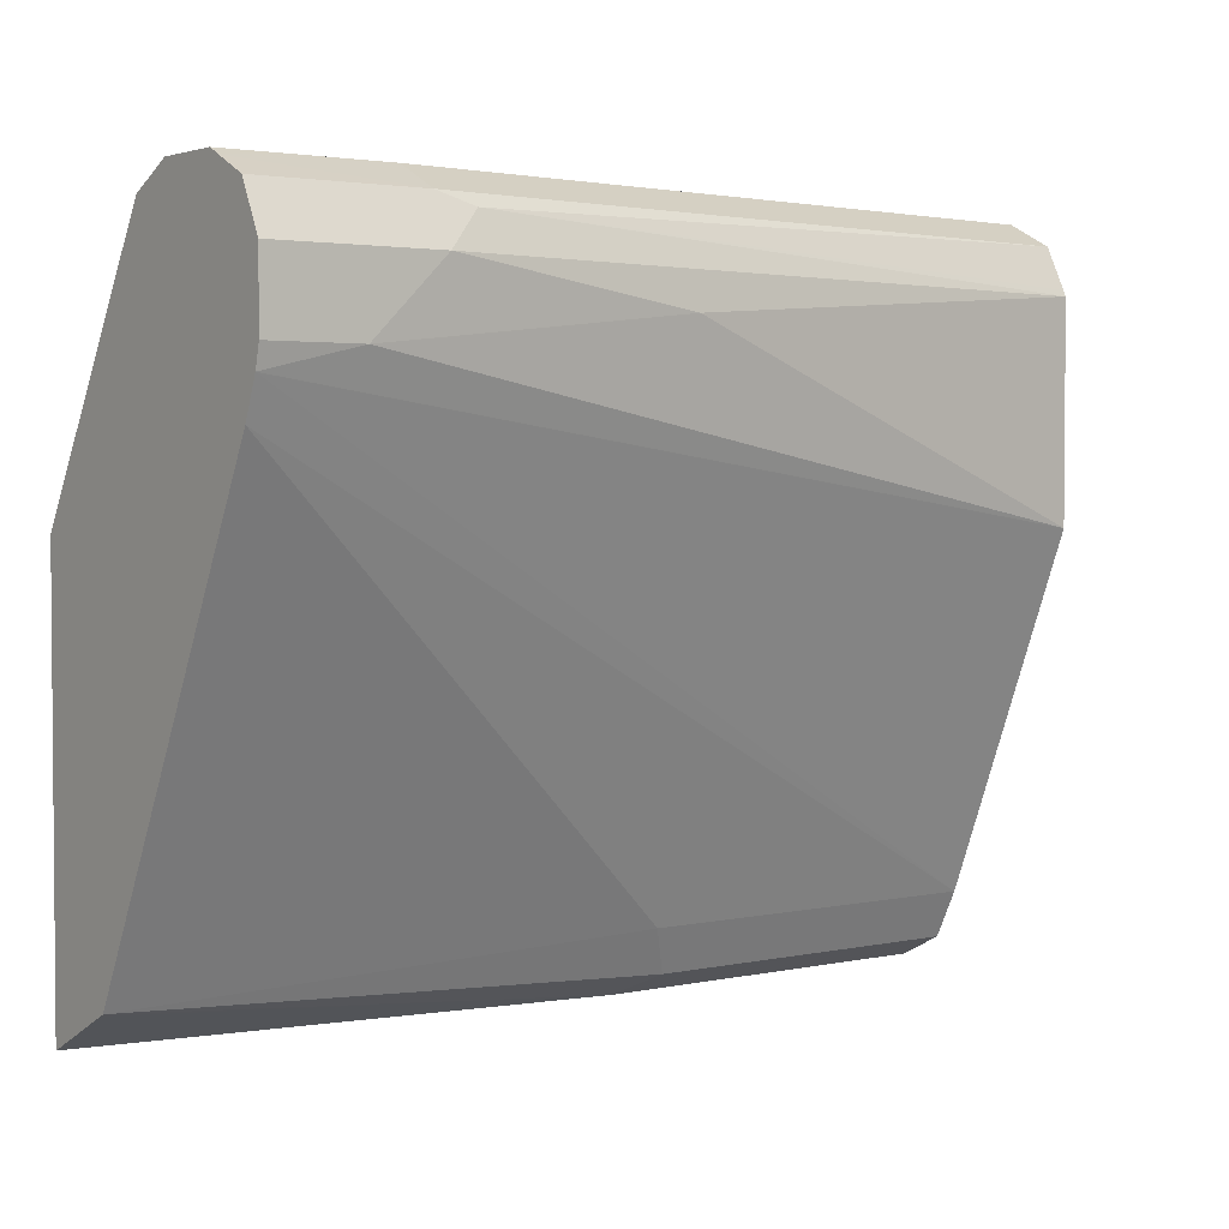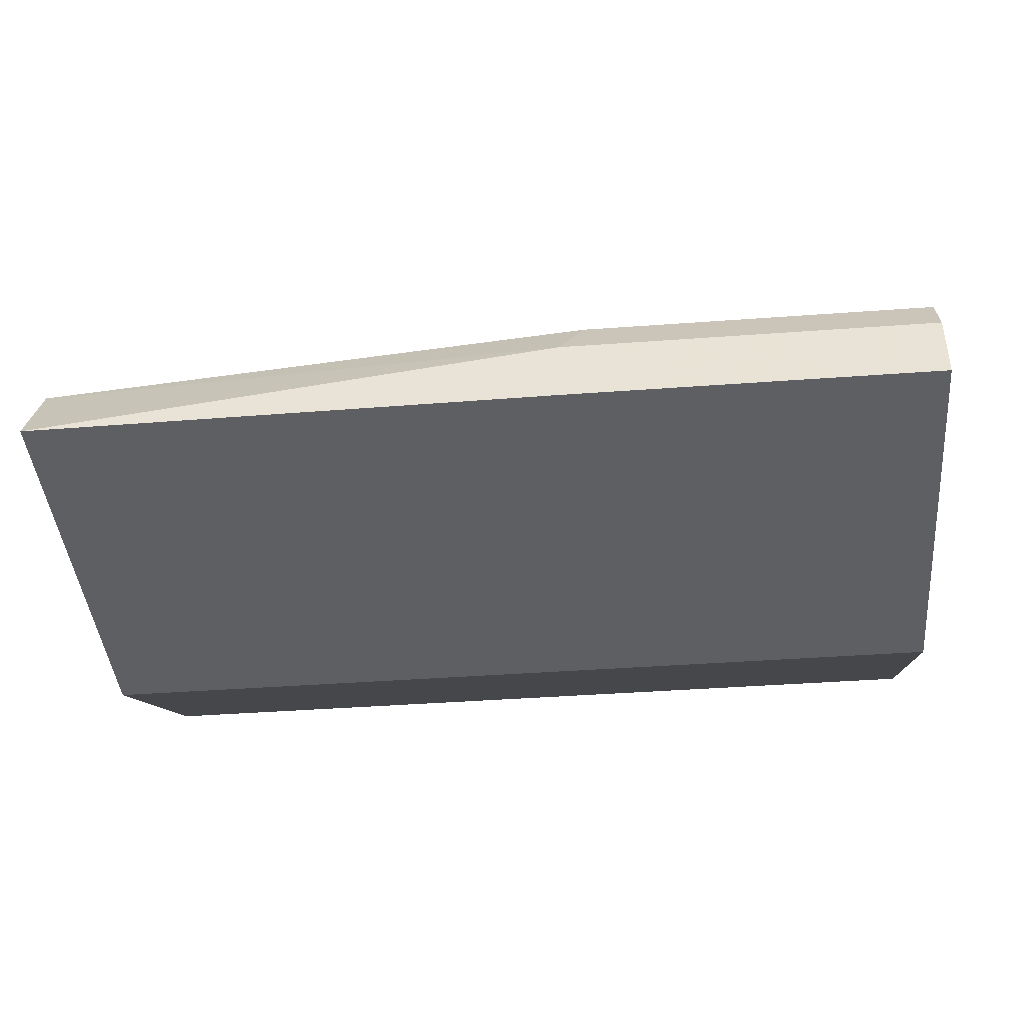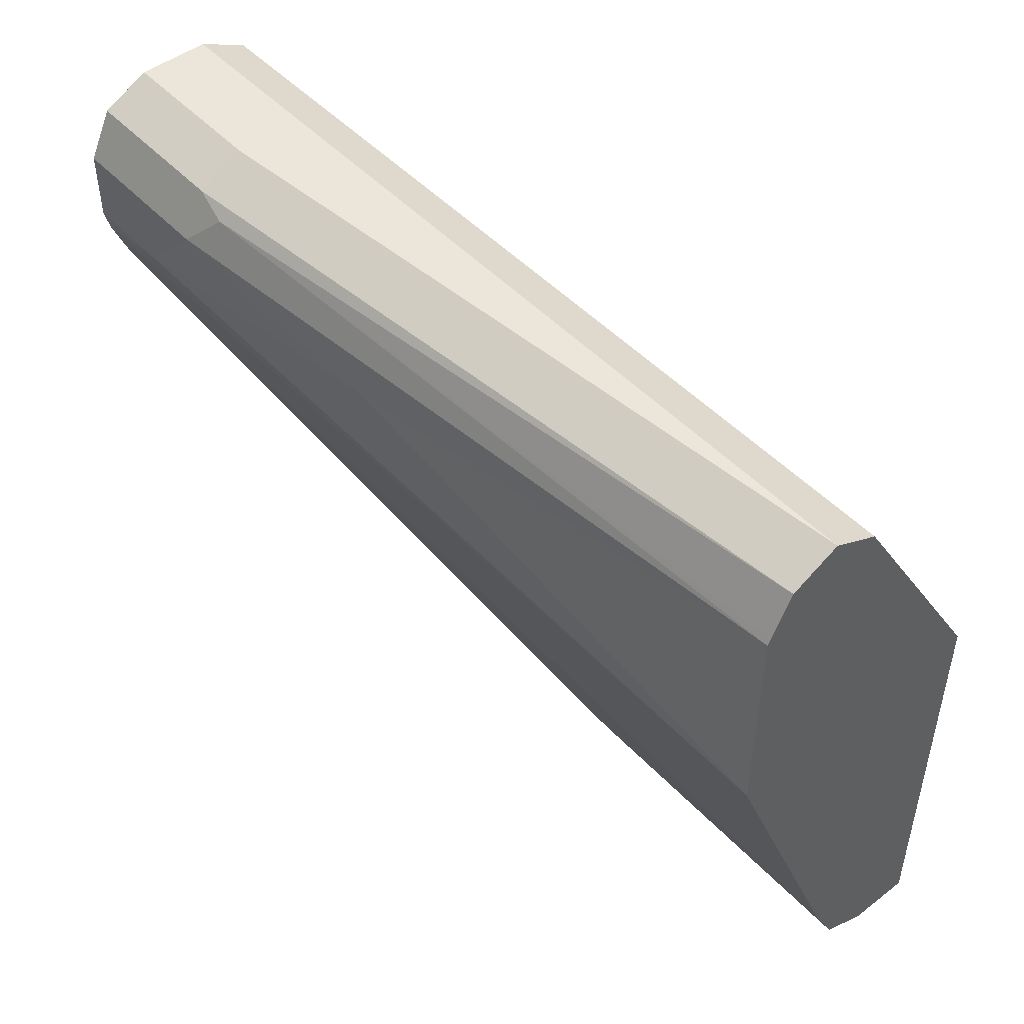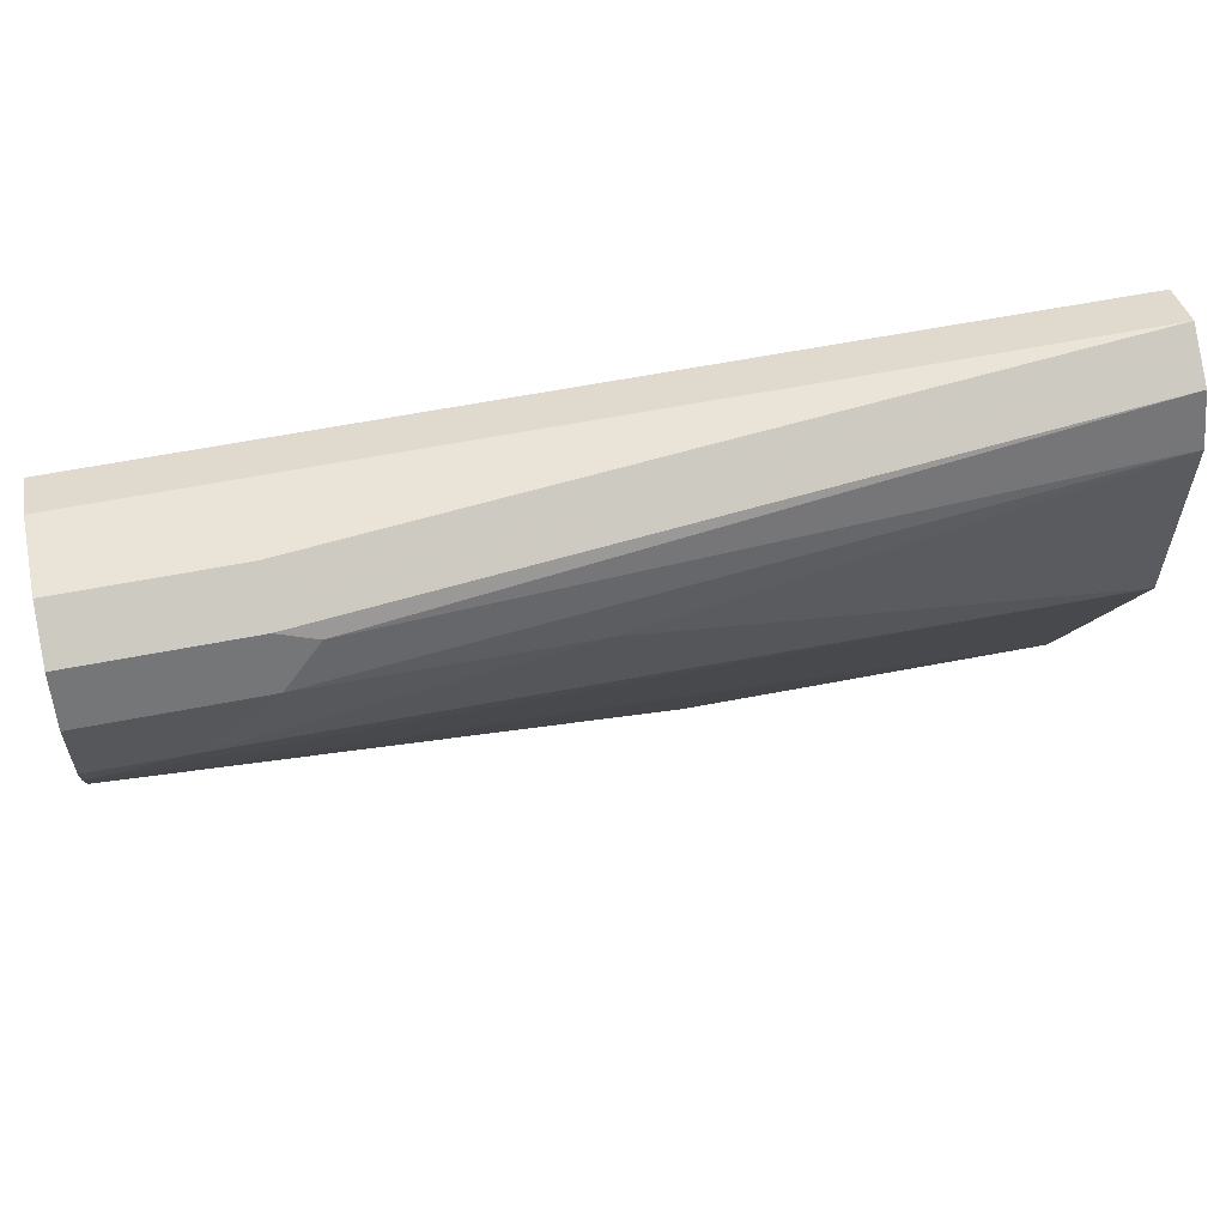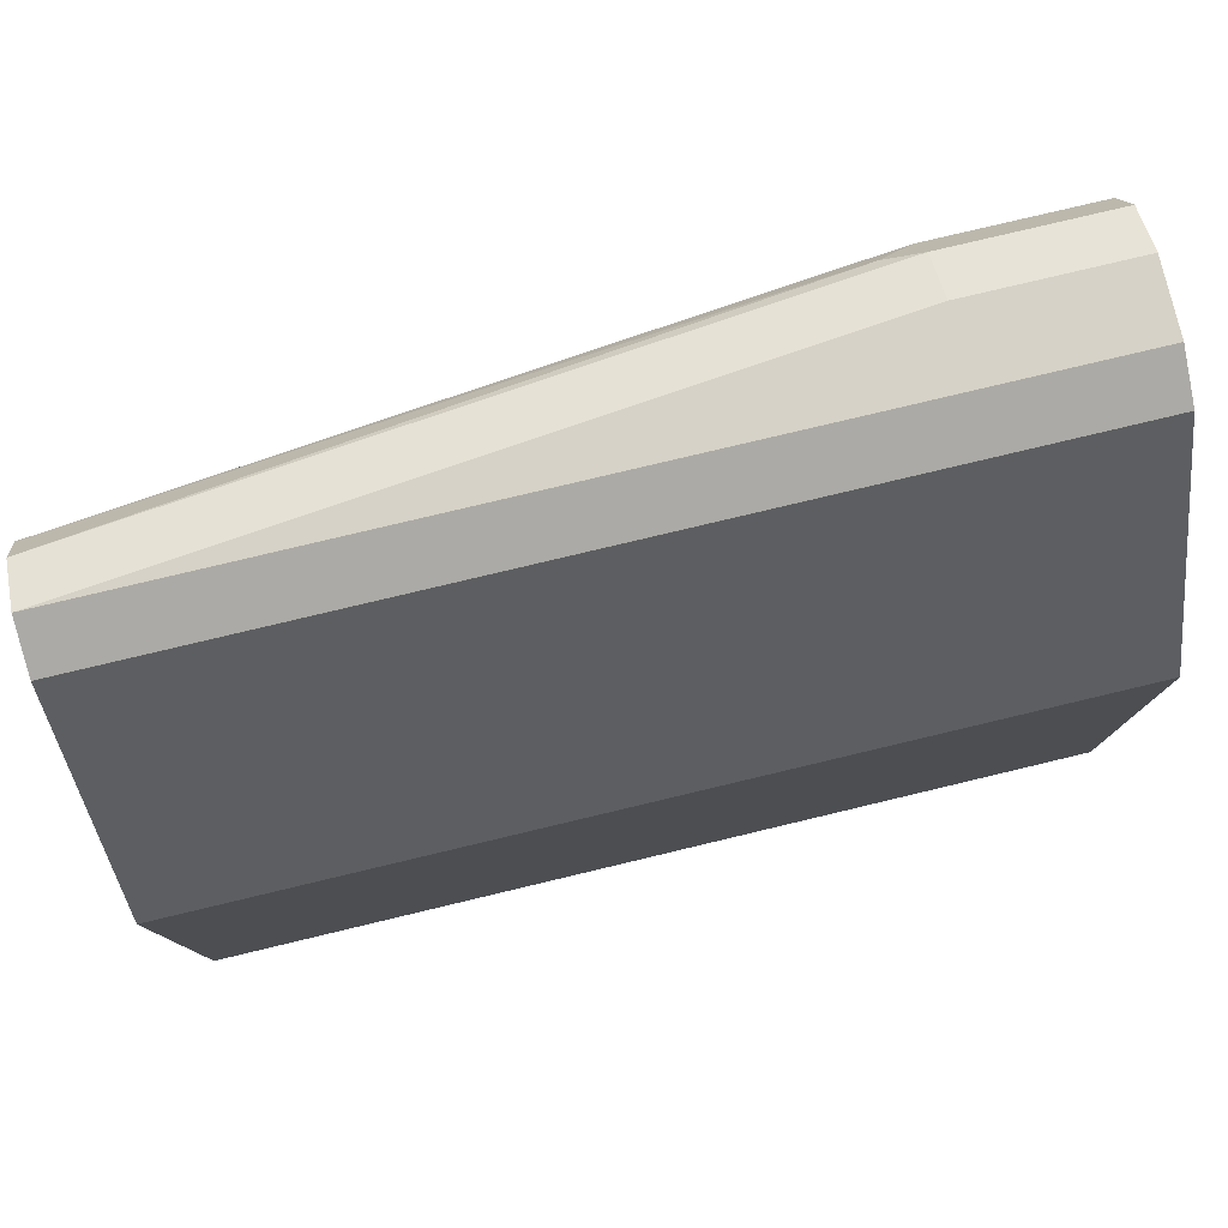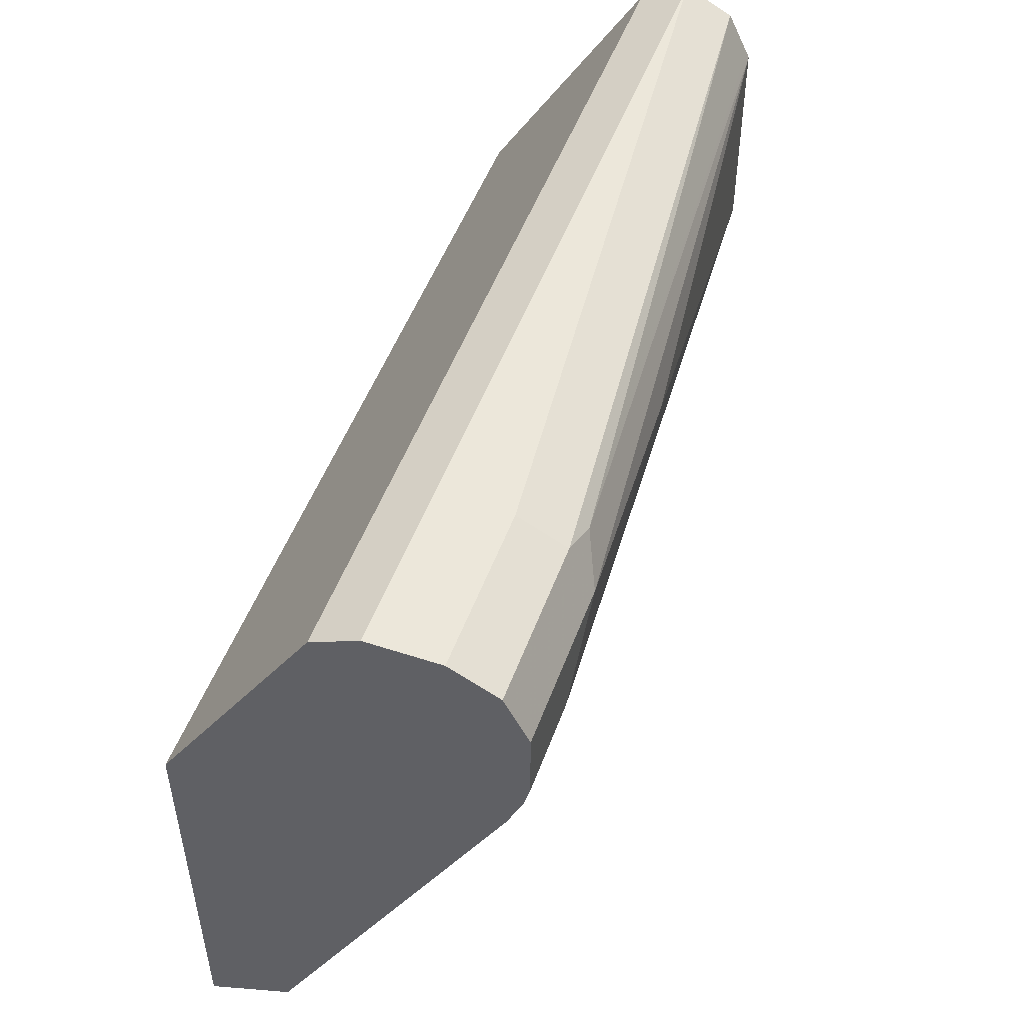
<metadata>
{"format":"obj","ext":"obj","renderer":"f3d","projection":"perspective","resolution":1024,"background":"white","views":[{"elev":2.8,"azim":143.5,"up":"+Z"},{"elev":-41.7,"azim":-174.9,"up":"+Y"},{"elev":48.1,"azim":-130.6,"up":"+Z"},{"elev":60.8,"azim":168.8,"up":"+Z"},{"elev":78.6,"azim":-13.4,"up":"+Z"},{"elev":50.4,"azim":109.8,"up":"+Z"}]}
</metadata>
<code>
v -0.1595 0.08861 0.638
v -0.1595 0.07252 0.638
v -0.2503 0.08861 0.638
v -0.1654 0.1004 0.6439
v -0.03063 0.09452 0.6498
v -0.03063 0.09343 0.6493
v -0.03063 0.0757 0.6404
v -0.03063 0.07252 0.6388
v -0.2503 0.07252 0.638
v -0.2503 0.1004 0.6439
v -0.1595 0.1063 0.6557
v -0.03063 0.1543 0.765
v -0.03063 0.07252 0.7443
v -0.2503 0.07252 0.7443
v -0.2503 0.1063 0.6557
v -0.03063 0.1581 0.7742
v -0.03063 0.1122 0.8093
v -0.2503 0.1122 0.8093
v -0.2503 0.1418 0.7443
v -0.03063 0.1595 0.7797
v -0.05318 0.1595 0.7797
v -0.03063 0.1144 0.8104
v -0.2503 0.124 0.8152
v -0.2503 0.1418 0.7975
v -0.1329 0.1551 0.7886
v -0.03063 0.1595 0.7975
v -0.07089 0.1595 0.7975
v -0.03063 0.124 0.8152
v -0.07089 0.1418 0.8152
v -0.2503 0.1359 0.8093
v -0.2503 0.1411 0.7989
v -0.07975 0.1551 0.8063
v -0.03063 0.1536 0.8093
v -0.07089 0.1536 0.8093
v -0.03063 0.1418 0.8152
v -0.03063 0.145 0.8136
f 16 21 20
f 19 24 25
f 18 22 23
f 20 21 27
f 17 22 18
f 19 25 21
f 16 19 21
f 11 15 12
f 13 18 14
f 13 17 18
f 12 15 16
f 5 11 12
f 20 27 26
f 5 7 6
f 15 19 16
f 21 25 27
f 29 36 34
f 23 29 34
f 5 8 7
f 33 34 36
f 30 32 31
f 30 34 32
f 29 35 36
f 27 32 34
f 22 28 23
f 26 34 33
f 24 27 25
f 24 32 27
f 24 31 32
f 23 35 29
f 23 28 35
f 23 34 30
f 26 27 34
f 5 13 8
f 5 17 13
f 5 22 17
f 1 2 9
f 1 9 3
f 1 3 10
f 1 4 5
f 1 5 6
f 1 6 7
f 1 7 8
f 1 8 2
f 2 8 13
f 2 13 14
f 2 14 9
f 3 9 14
f 3 14 18
f 3 18 23
f 3 23 30
f 1 10 4
f 3 31 24
f 3 30 31
f 5 28 22
f 5 35 28
f 5 33 36
f 5 26 33
f 5 20 26
f 5 16 20
f 5 36 35
f 4 11 5
f 4 15 11
f 4 10 15
f 3 15 10
f 3 19 15
f 5 12 16
f 3 24 19

</code>
